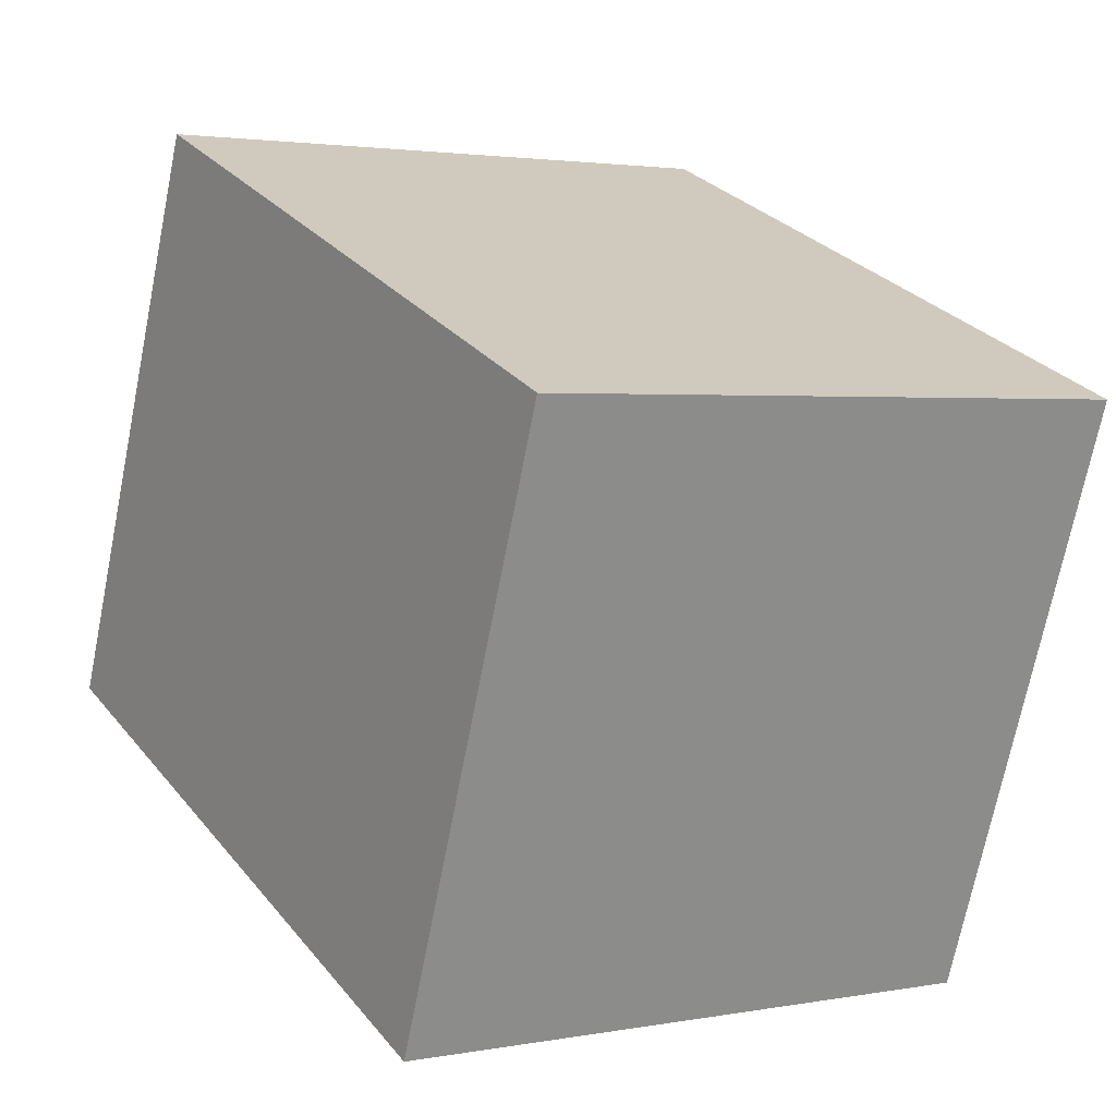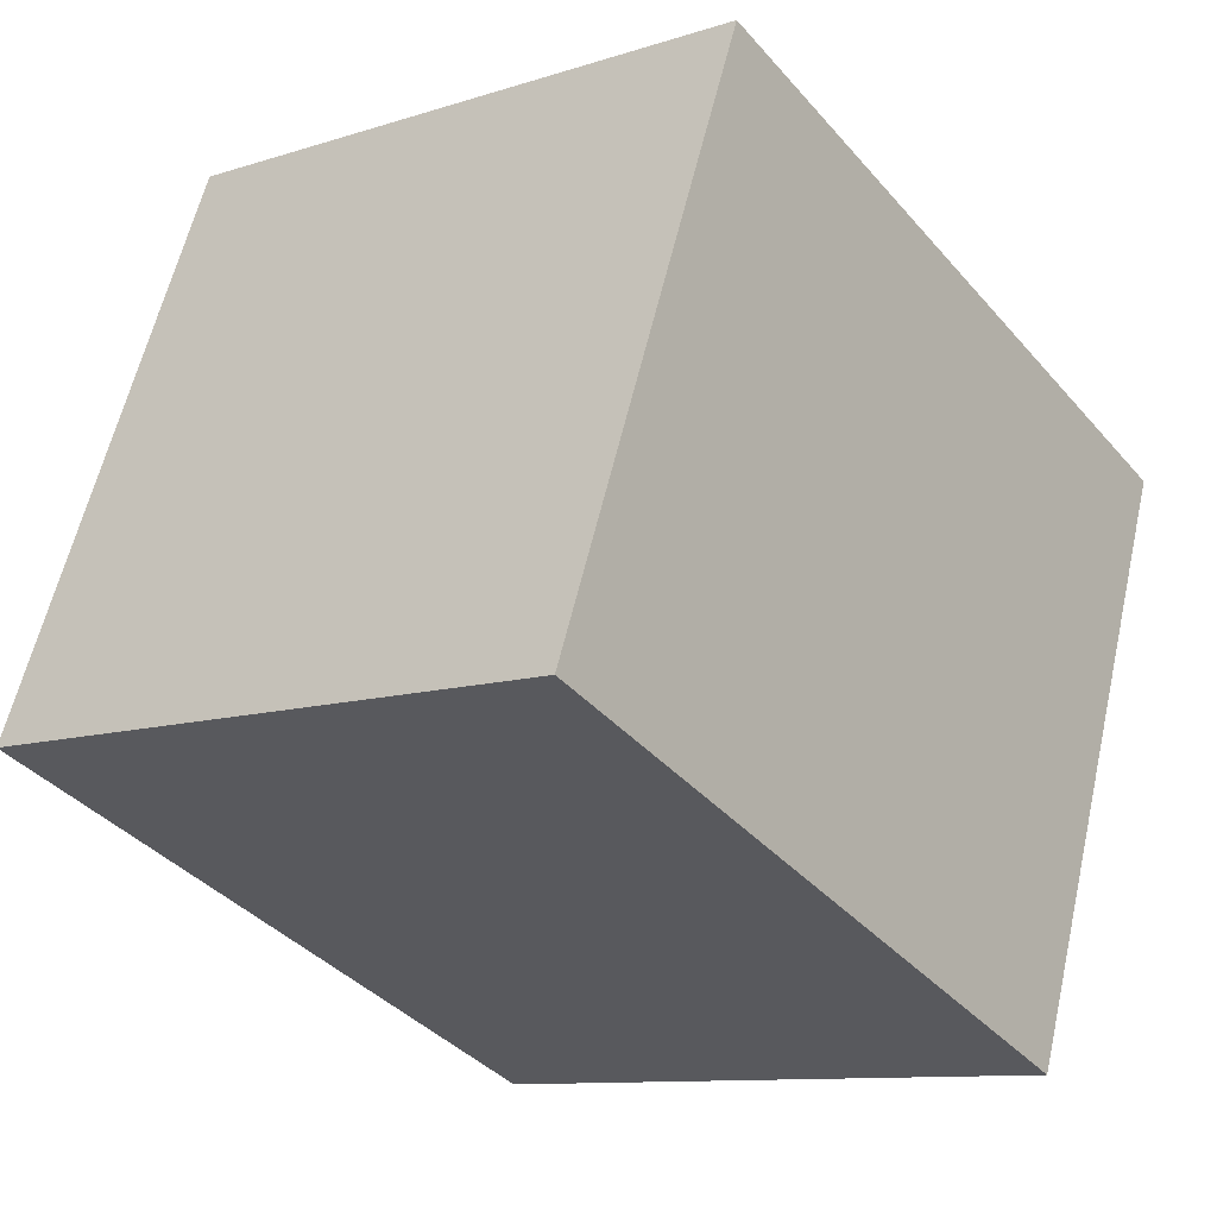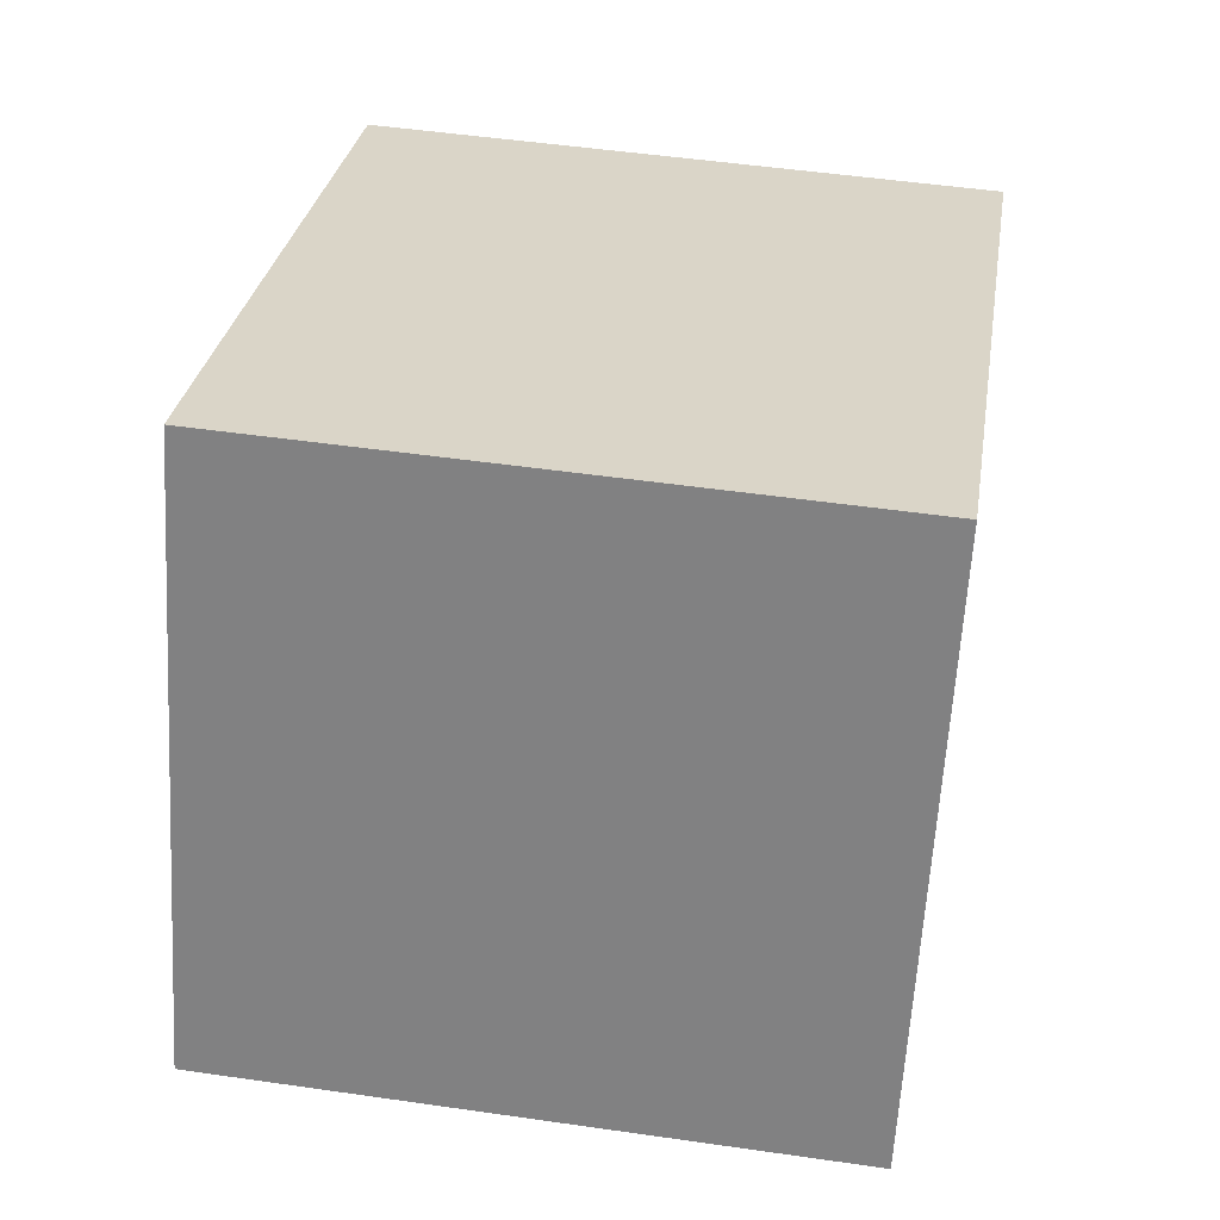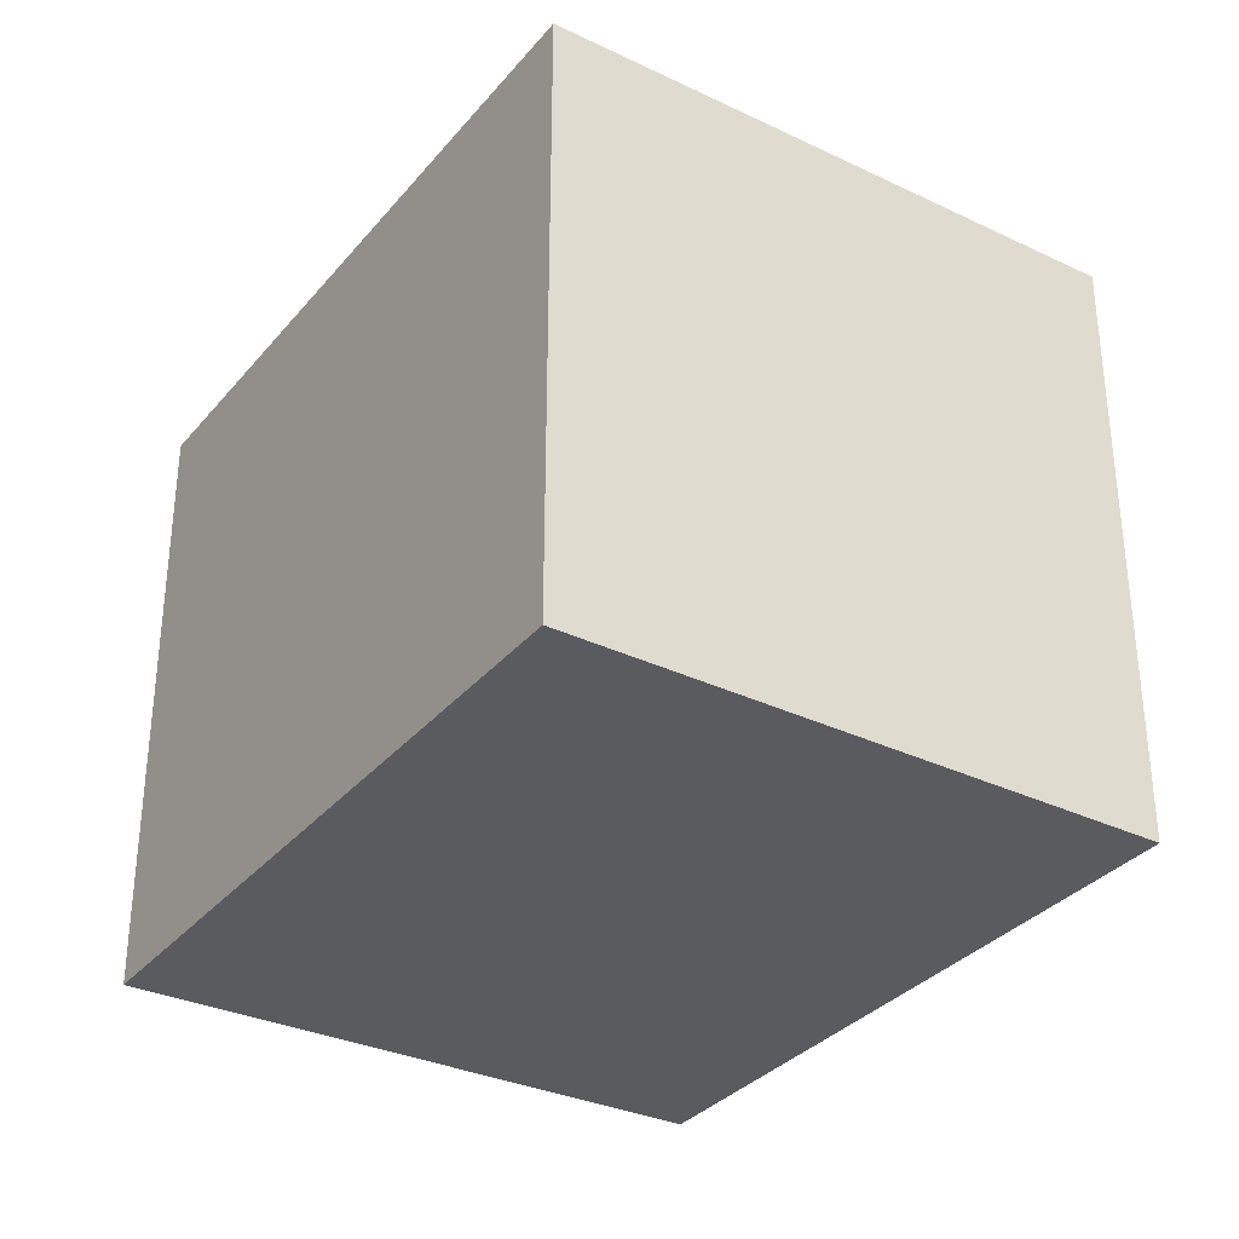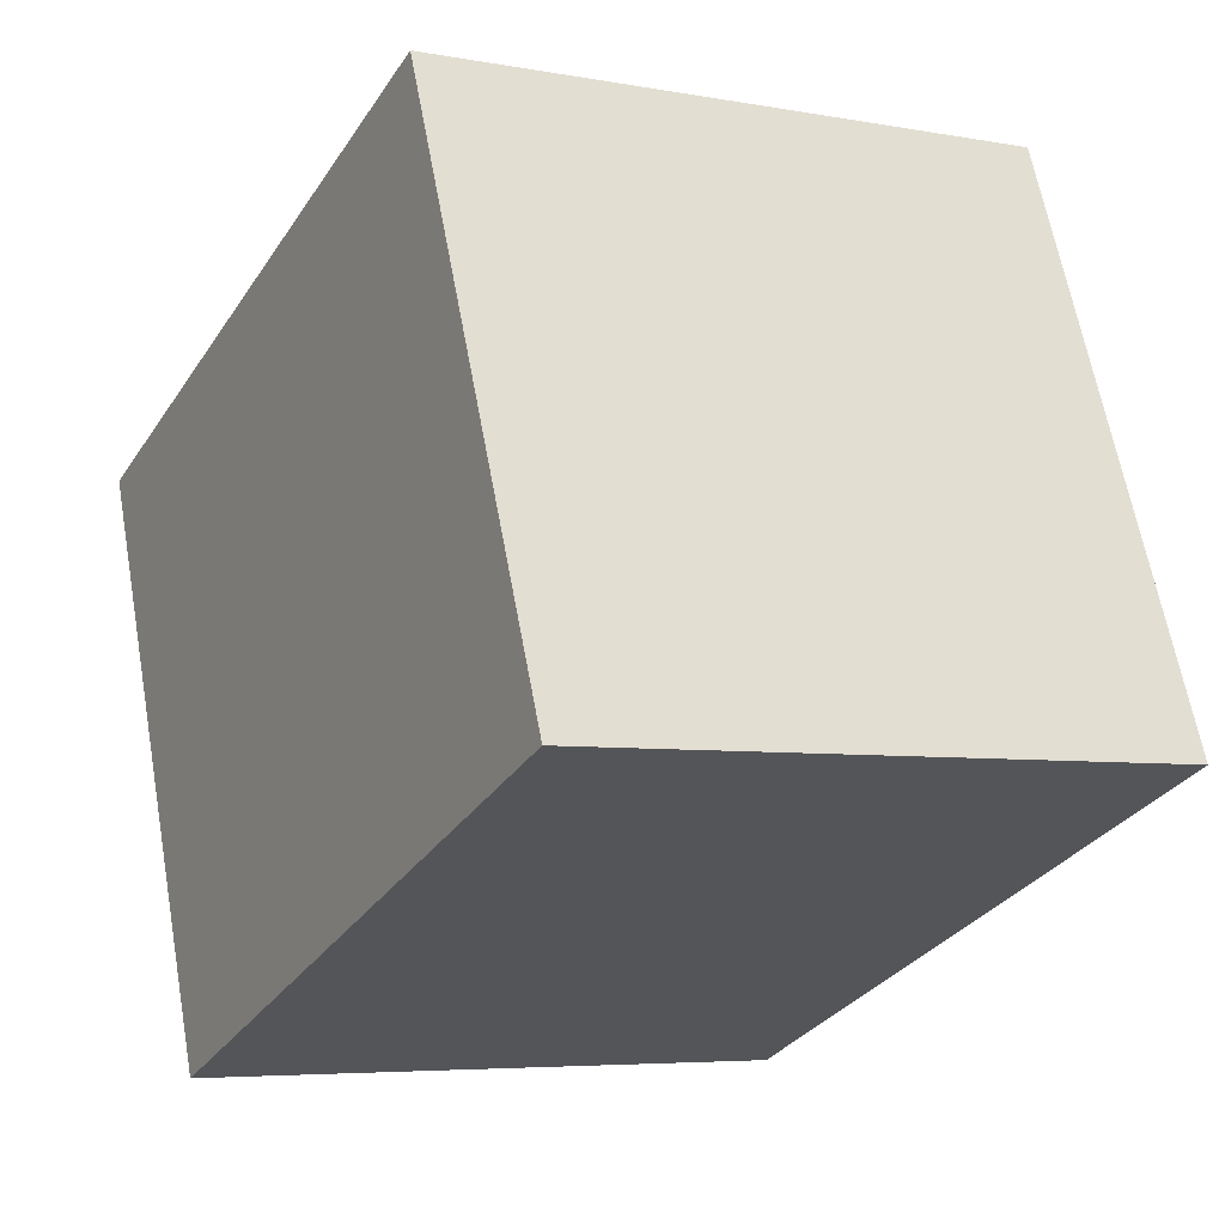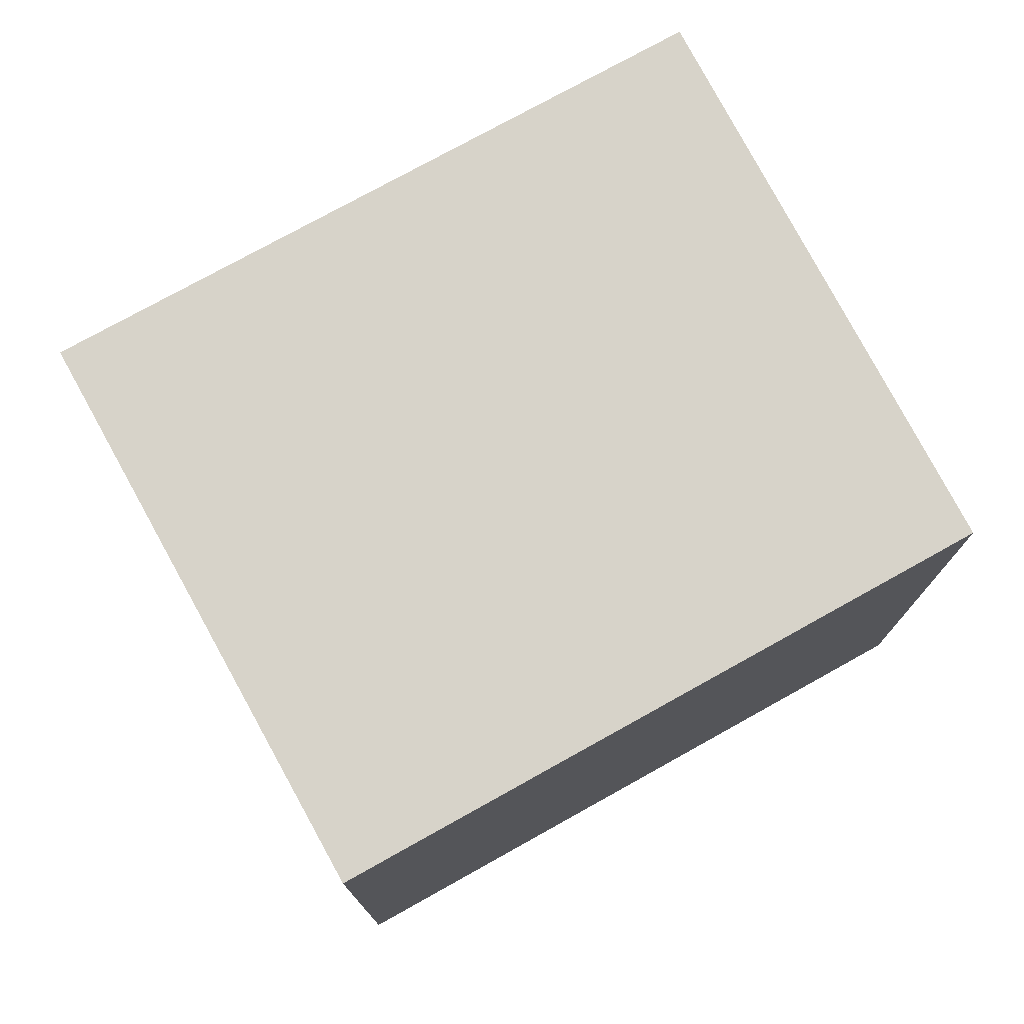
<metadata>
{"format":"obj","ext":"obj","renderer":"f3d","projection":"perspective","resolution":1024,"background":"white","views":[{"elev":2.5,"azim":56.9,"up":"+Z"},{"elev":-10.5,"azim":-51.1,"up":"+Z"},{"elev":50.2,"azim":-81.0,"up":"+Z"},{"elev":-33.2,"azim":-101.5,"up":"+Y"},{"elev":-5.6,"azim":-119.5,"up":"+Z"},{"elev":76.3,"azim":-7.2,"up":"+Y"}]}
</metadata>
<code>
v  0 2.963 1.814e-16
v  4.26 2.963 1.448
v  3.236 2.963 -1.299
v  1.09 2.963 2.722
v  3.236 7.954e-17 -1.299
v  0 0 0
v  1.09 -1.667e-16 2.722
v  4.26 -8.866e-17 1.448
g defaultobject
f 1 2 3
f 2 1 4
f 5 1 3
f 1 5 6
f 6 4 1
f 4 6 7
f 7 2 4
f 2 7 8
f 8 3 2
f 3 8 5
f 8 6 5
f 6 8 7

</code>
